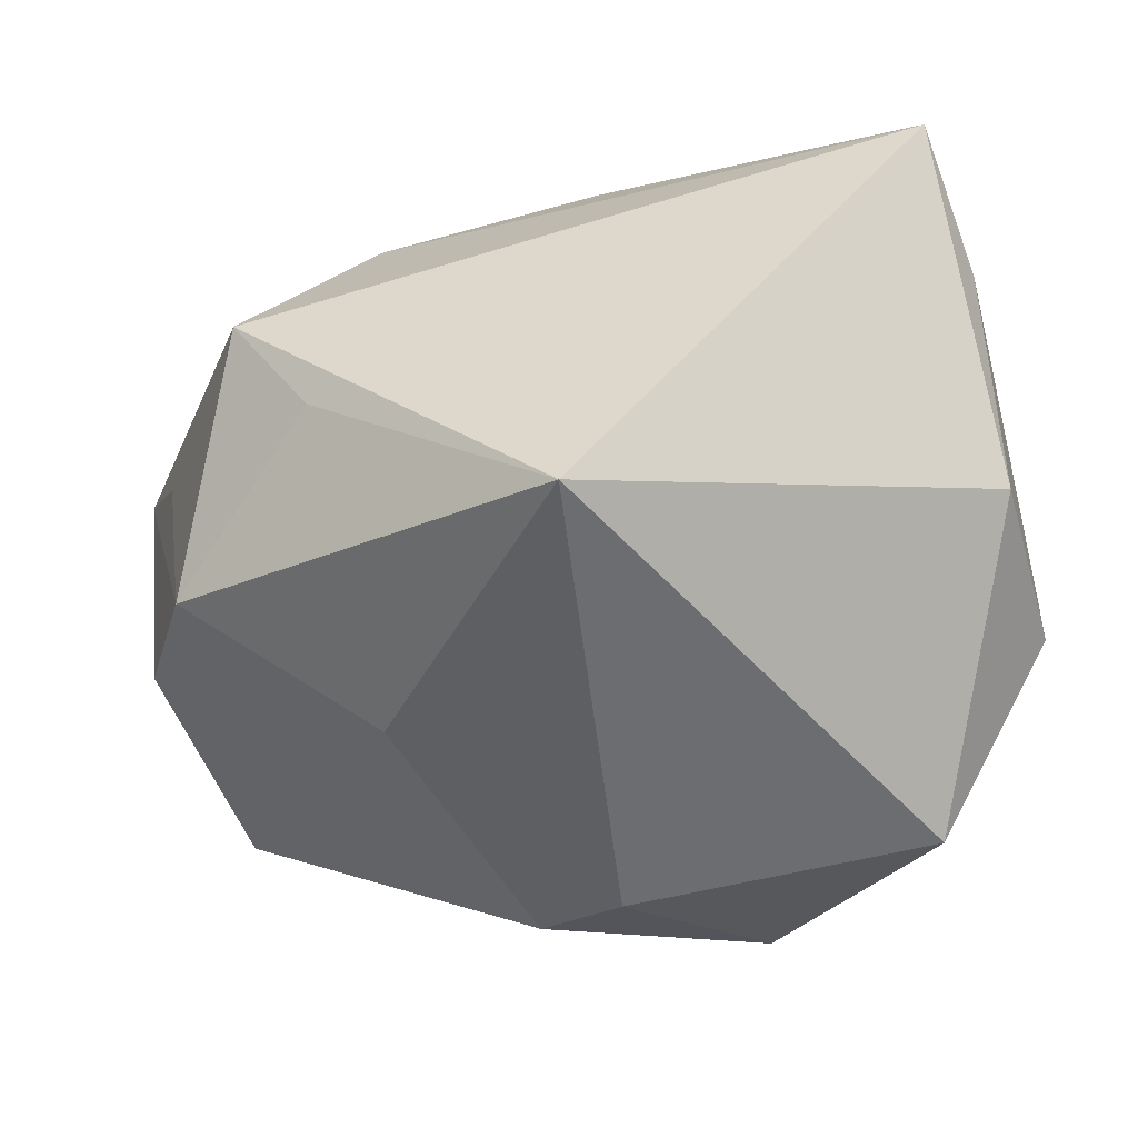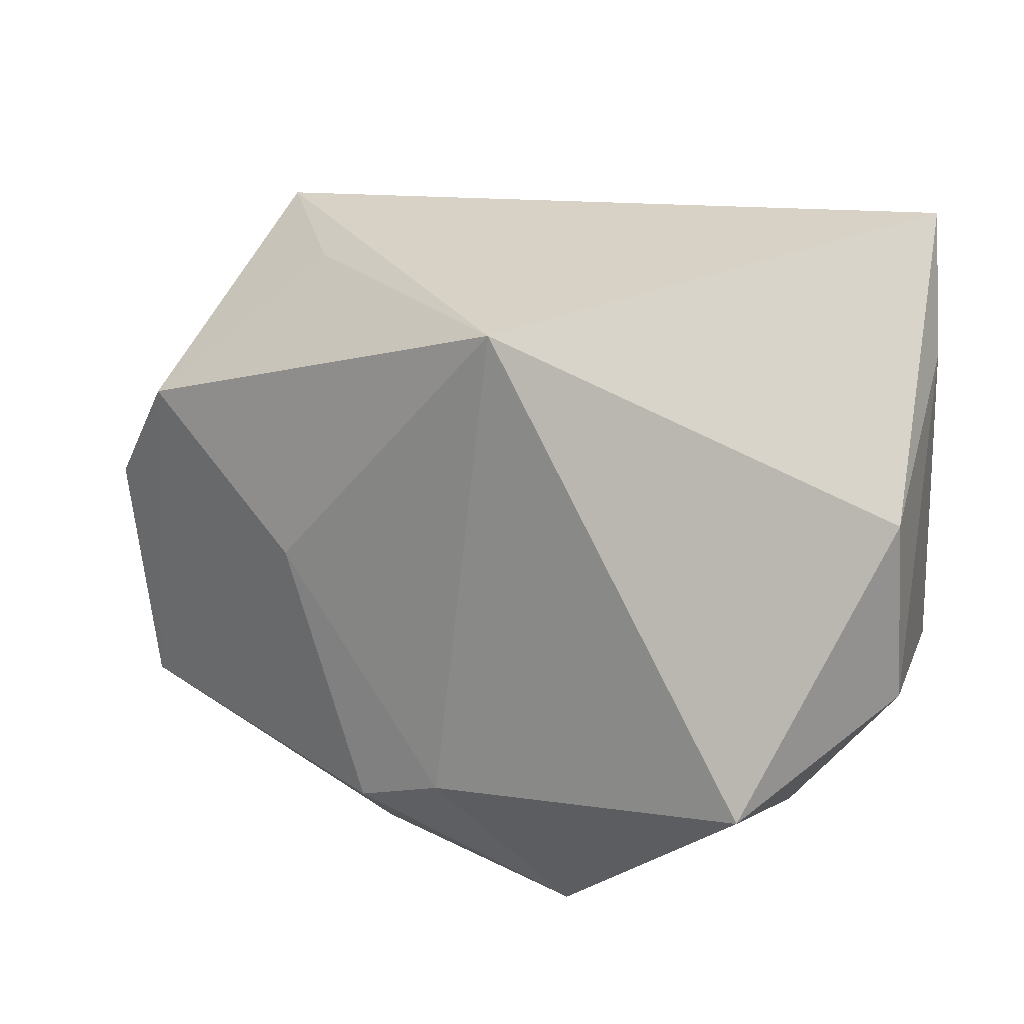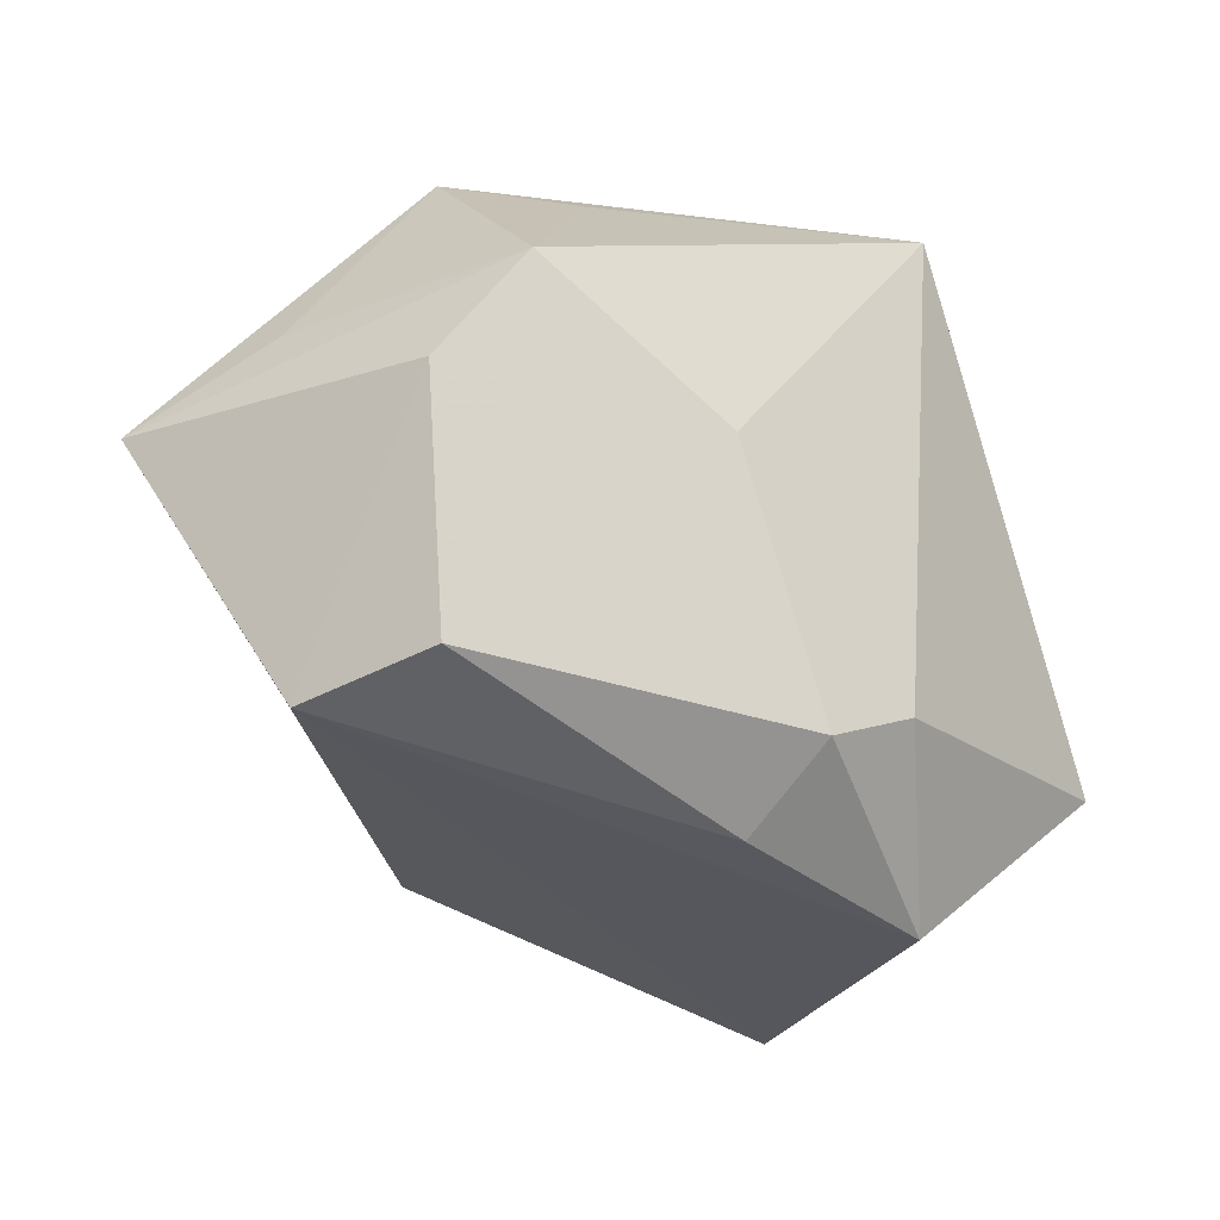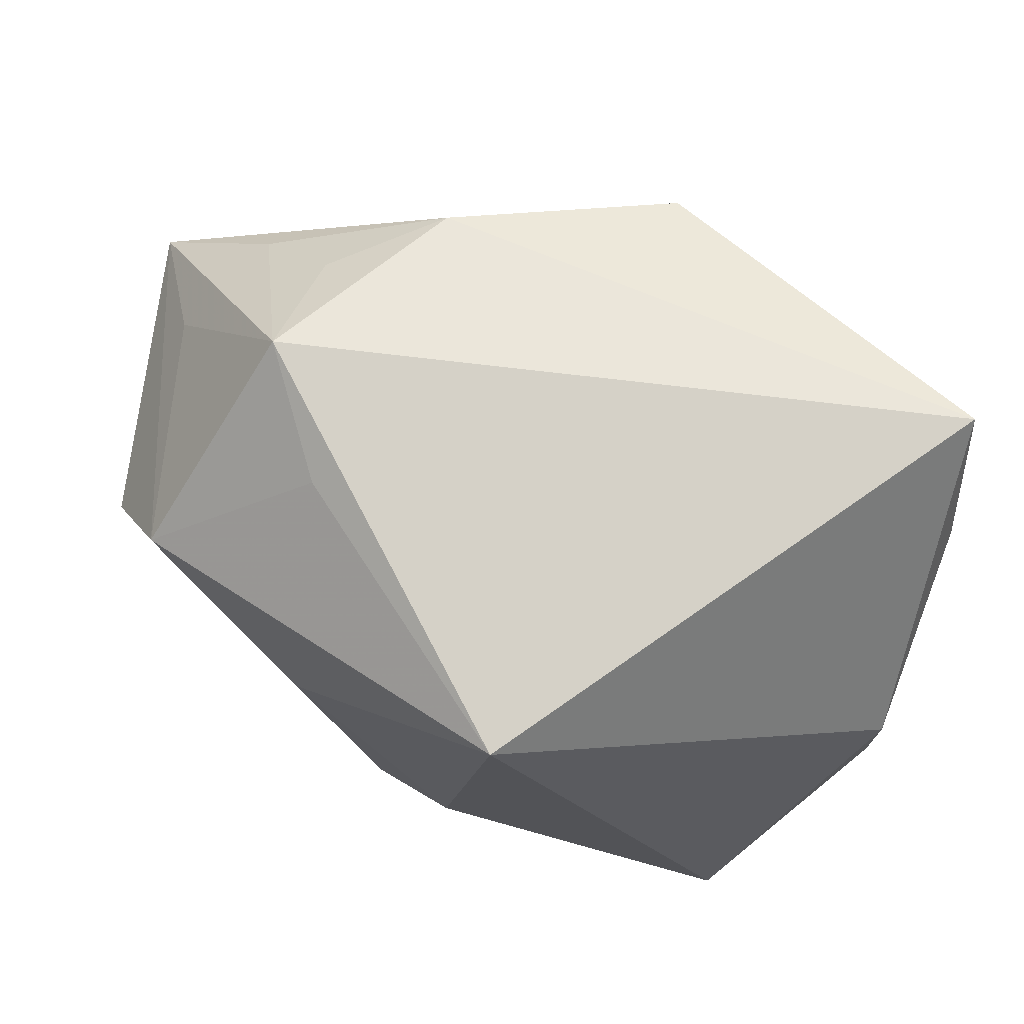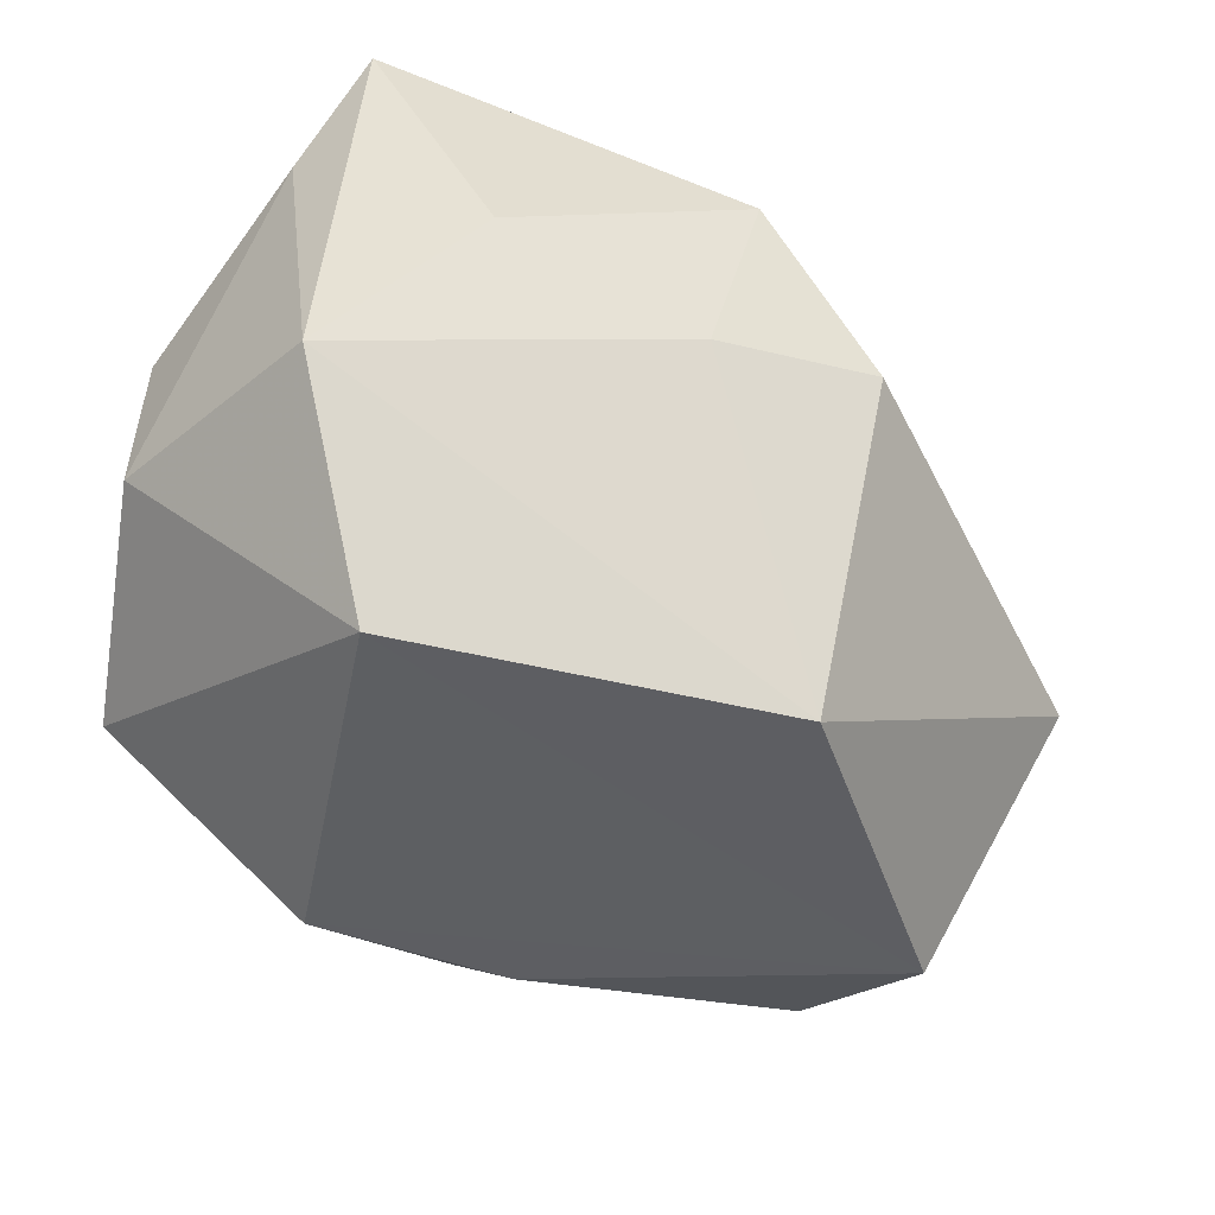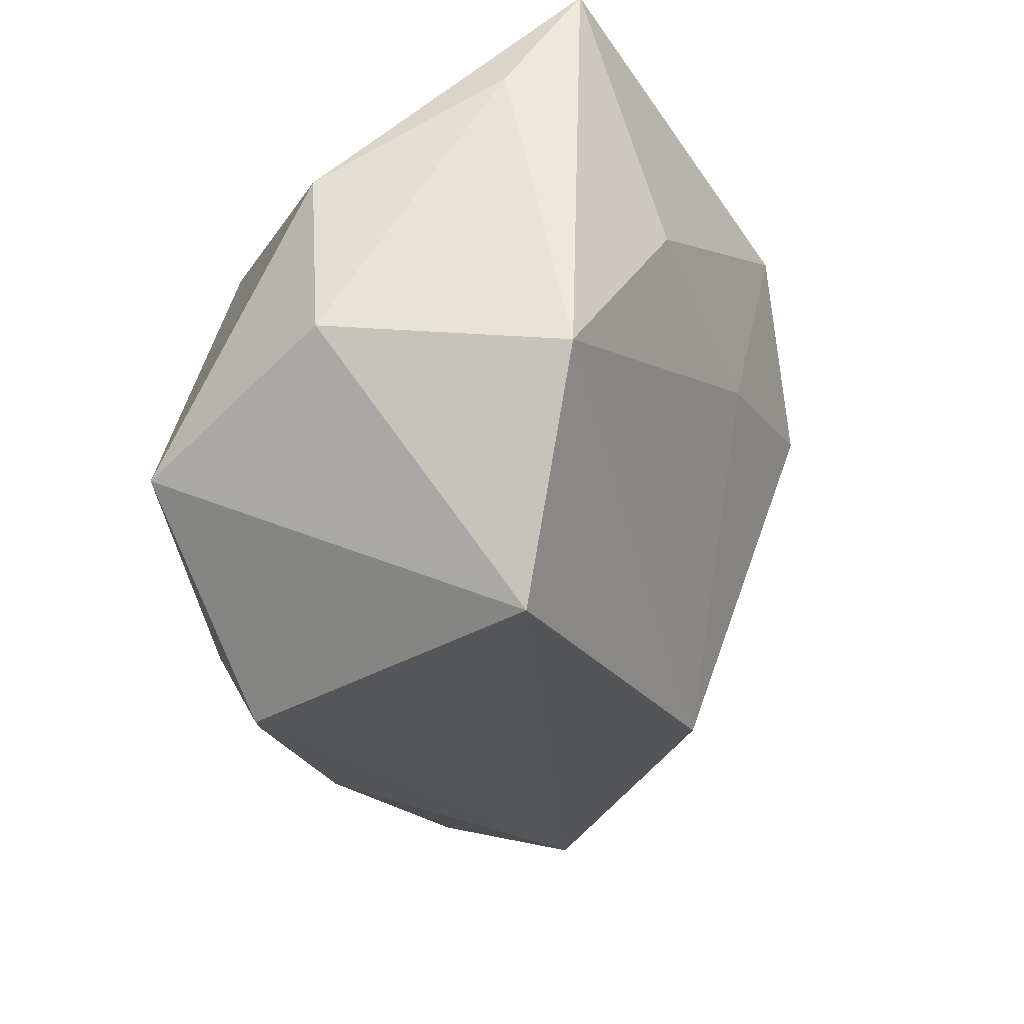
<metadata>
{"format":"obj","ext":"obj","renderer":"f3d","projection":"perspective","resolution":1024,"background":"white","views":[{"elev":-54.0,"azim":-166.4,"up":"+Z"},{"elev":23.1,"azim":-164.0,"up":"+Y"},{"elev":-22.8,"azim":126.9,"up":"+Y"},{"elev":74.9,"azim":-164.3,"up":"+Y"},{"elev":-50.3,"azim":-44.6,"up":"+Y"},{"elev":-35.8,"azim":-83.4,"up":"+Y"}]}
</metadata>
<code>
v 0.01177 -0.02408 -0.02733
v -0.009661 -0.03625 -0.02249
v -0.02915 -0.0376 0.007385
v -0.00599 0.02352 0.03302
v 0.0005586 -0.03302 -0.003523
v 0.03605 0.01632 0.01935
v -0.04267 -0.01655 0.01335
v 0.0108 -0.02827 0.02131
v -0.02919 -0.01946 -0.03013
v 0.002625 -0.02036 -0.03013
v 0.04544 0.003151 -0.01046
v 0.02133 0.02978 -0.008584
v -0.04251 0.01936 0.006861
v 0.04269 -0.02152 -0.01027
v 0.04477 -0.02445 0.004057
v 0.01186 -0.03175 -0.01836
v -0.009256 0.002236 0.0287
v 0.02759 0.02551 0.01548
v 0.03836 0.01504 -0.01558
v 0.02077 0.001852 -0.02437
v -0.03038 0.006361 0.02234
v 0.043 0.01245 0.009149
v 0.008335 0.007893 0.0346
v -0.0427 -0.01245 -0.01132
v -0.04057 0.03283 0.01469
v 0.02893 0.03283 0.003635
v 0.04999 0.003142 0.02118
v -0.04168 0.007497 -0.0128
v 0.01661 0.02718 0.02335
v -0.003254 0.02992 -0.03013
f 8 7 3
f 2 5 3
f 25 7 21
f 2 3 9
f 14 1 20
f 2 1 16
f 16 1 14
f 15 27 8
f 15 16 14
f 8 3 15
f 15 3 5
f 15 5 2
f 2 16 15
f 4 29 25
f 25 21 4
f 10 1 2
f 2 9 10
f 10 9 30
f 30 20 10
f 10 20 1
f 28 25 30
f 30 9 28
f 14 20 19
f 19 20 30
f 8 27 23
f 23 27 29
f 29 4 23
f 13 7 25
f 25 28 13
f 24 28 9
f 24 3 7
f 24 9 3
f 7 13 24
f 24 13 28
f 29 27 6
f 6 18 29
f 14 19 11
f 11 19 27
f 11 15 14
f 27 15 11
f 26 6 27
f 18 6 26
f 30 25 26
f 29 18 26
f 25 29 26
f 17 7 8
f 8 23 17
f 17 21 7
f 17 4 21
f 17 23 4
f 27 19 22
f 22 26 27
f 19 26 22
f 12 19 30
f 30 26 12
f 12 26 19

</code>
